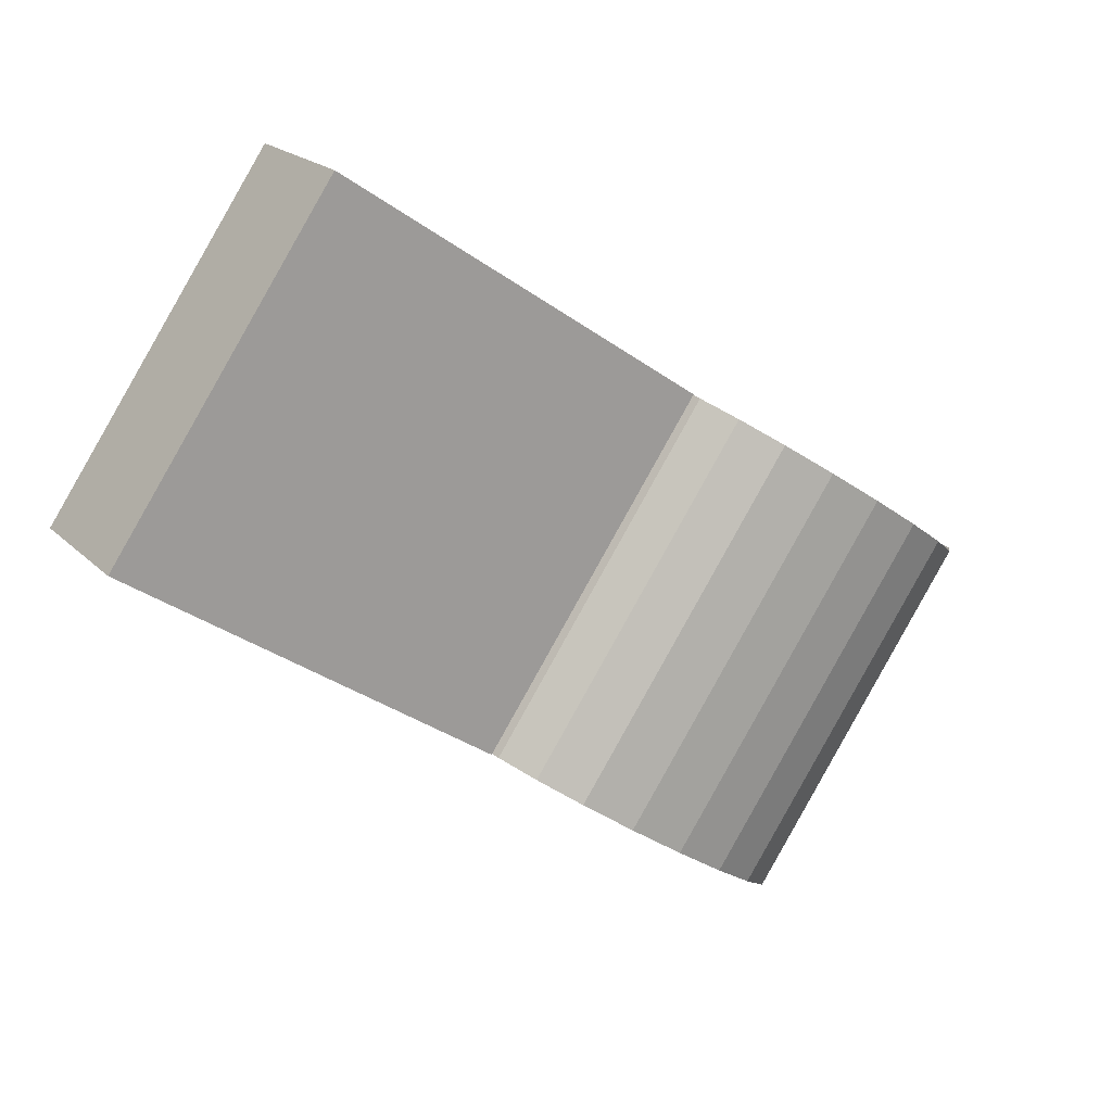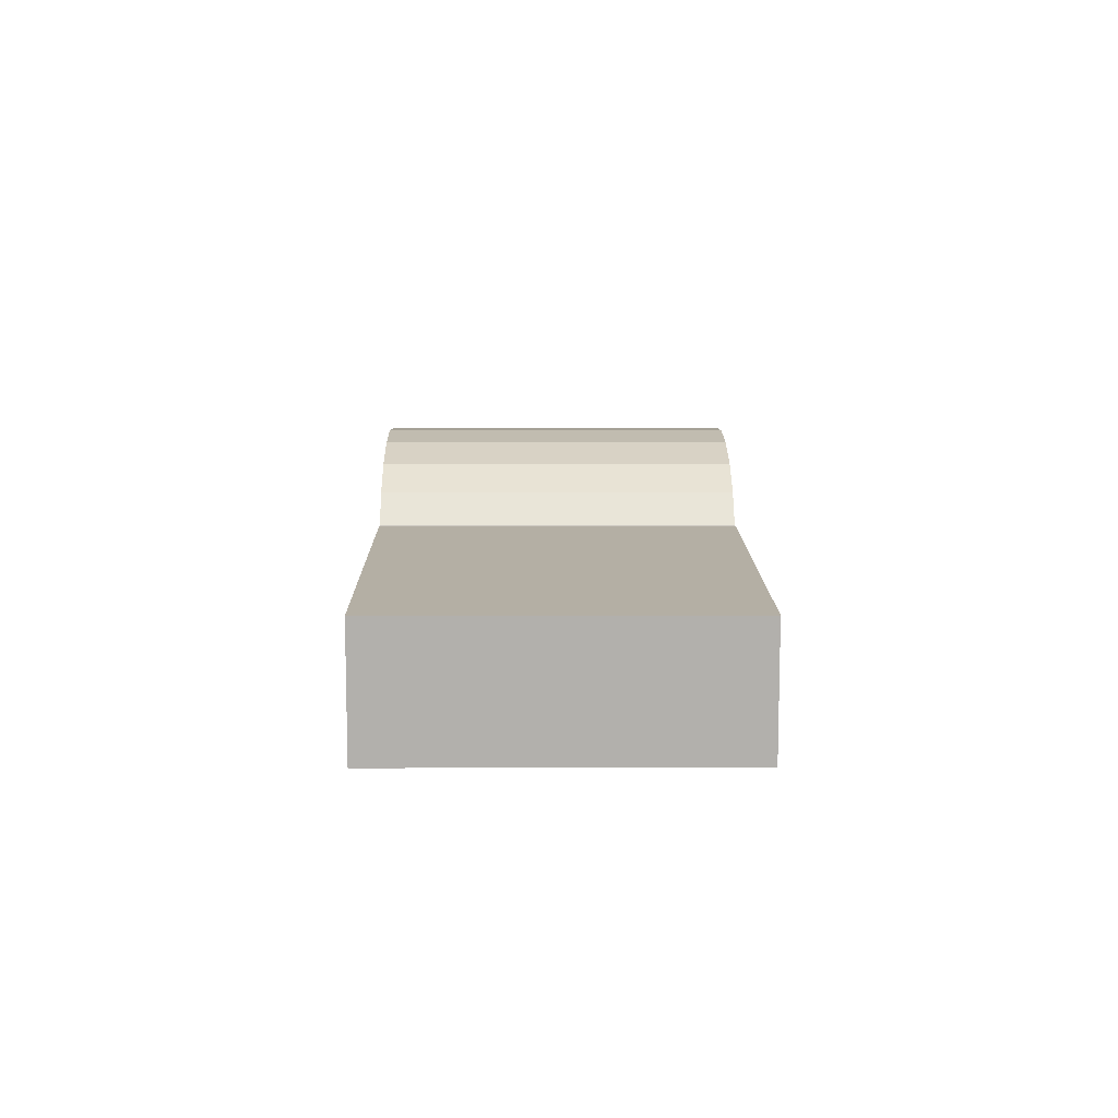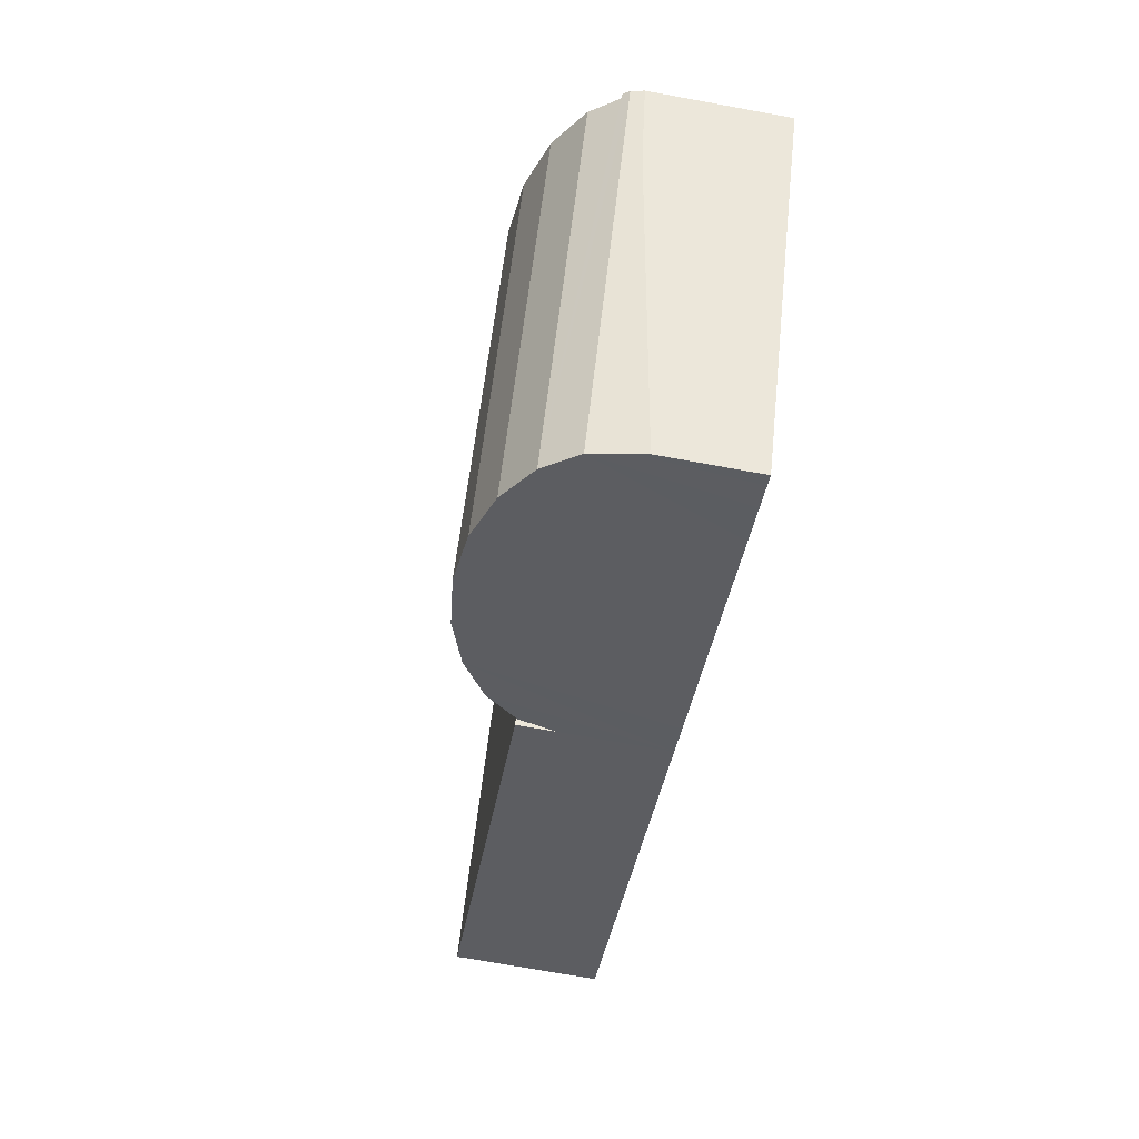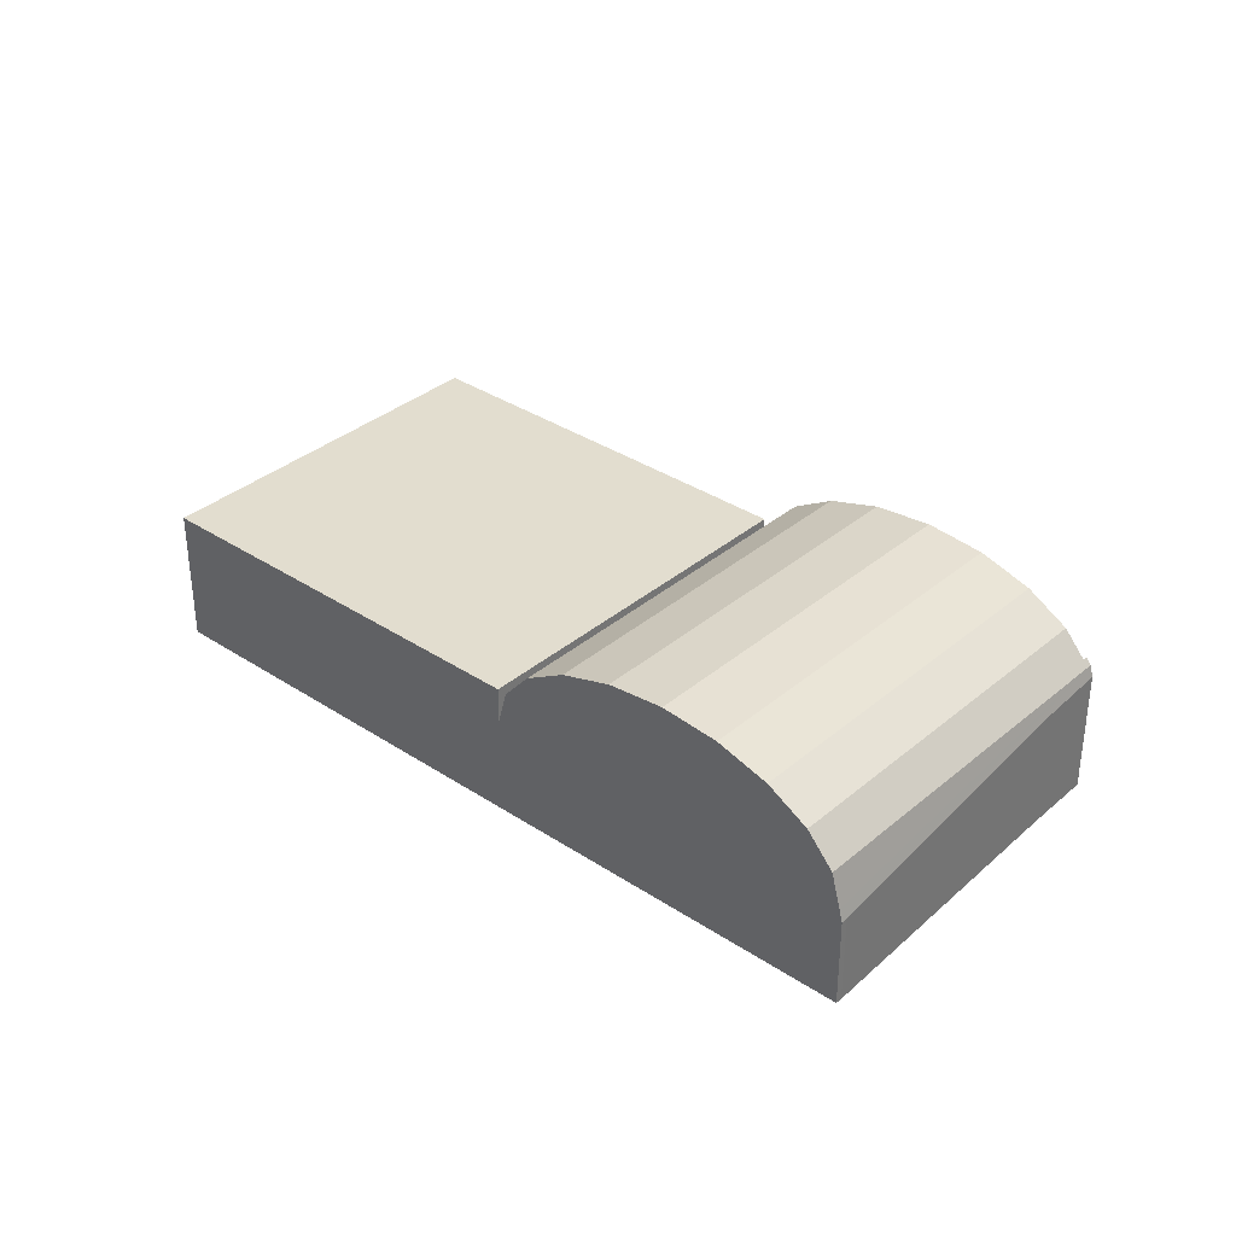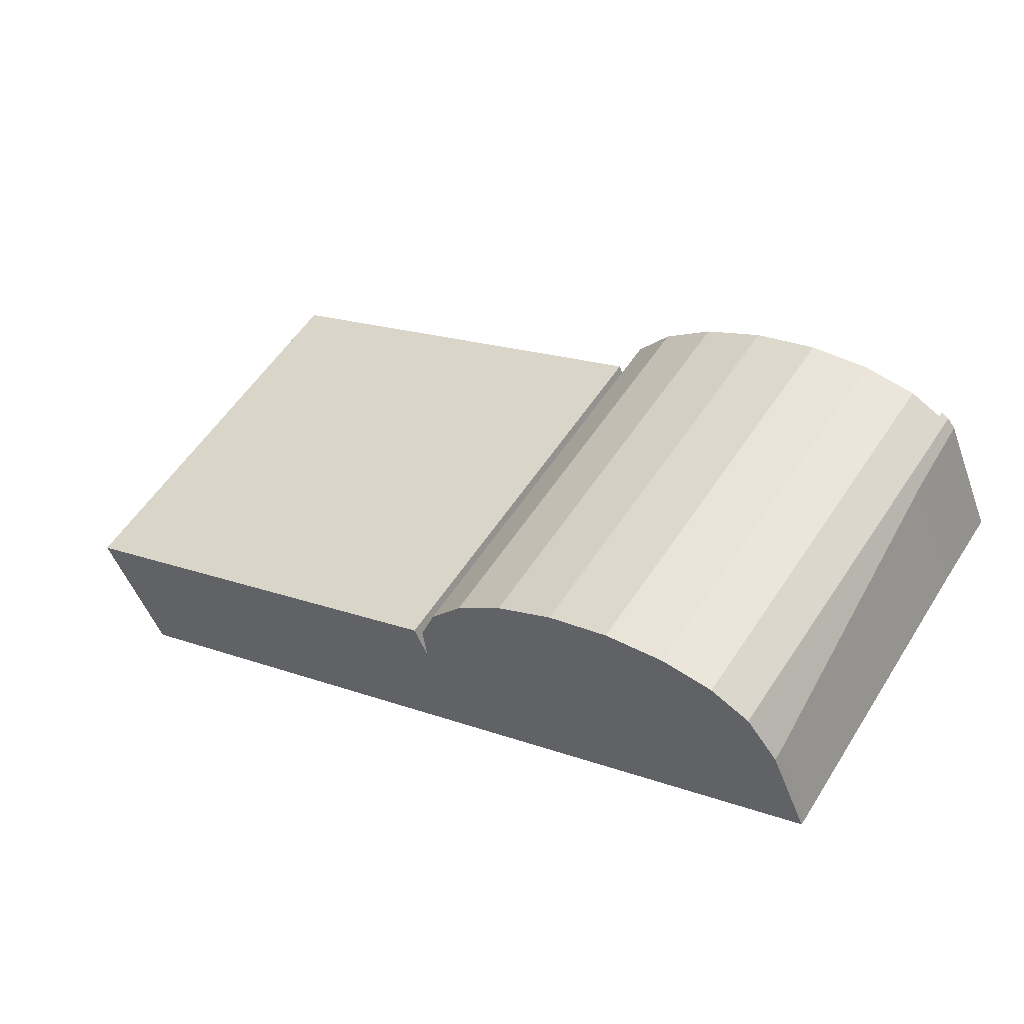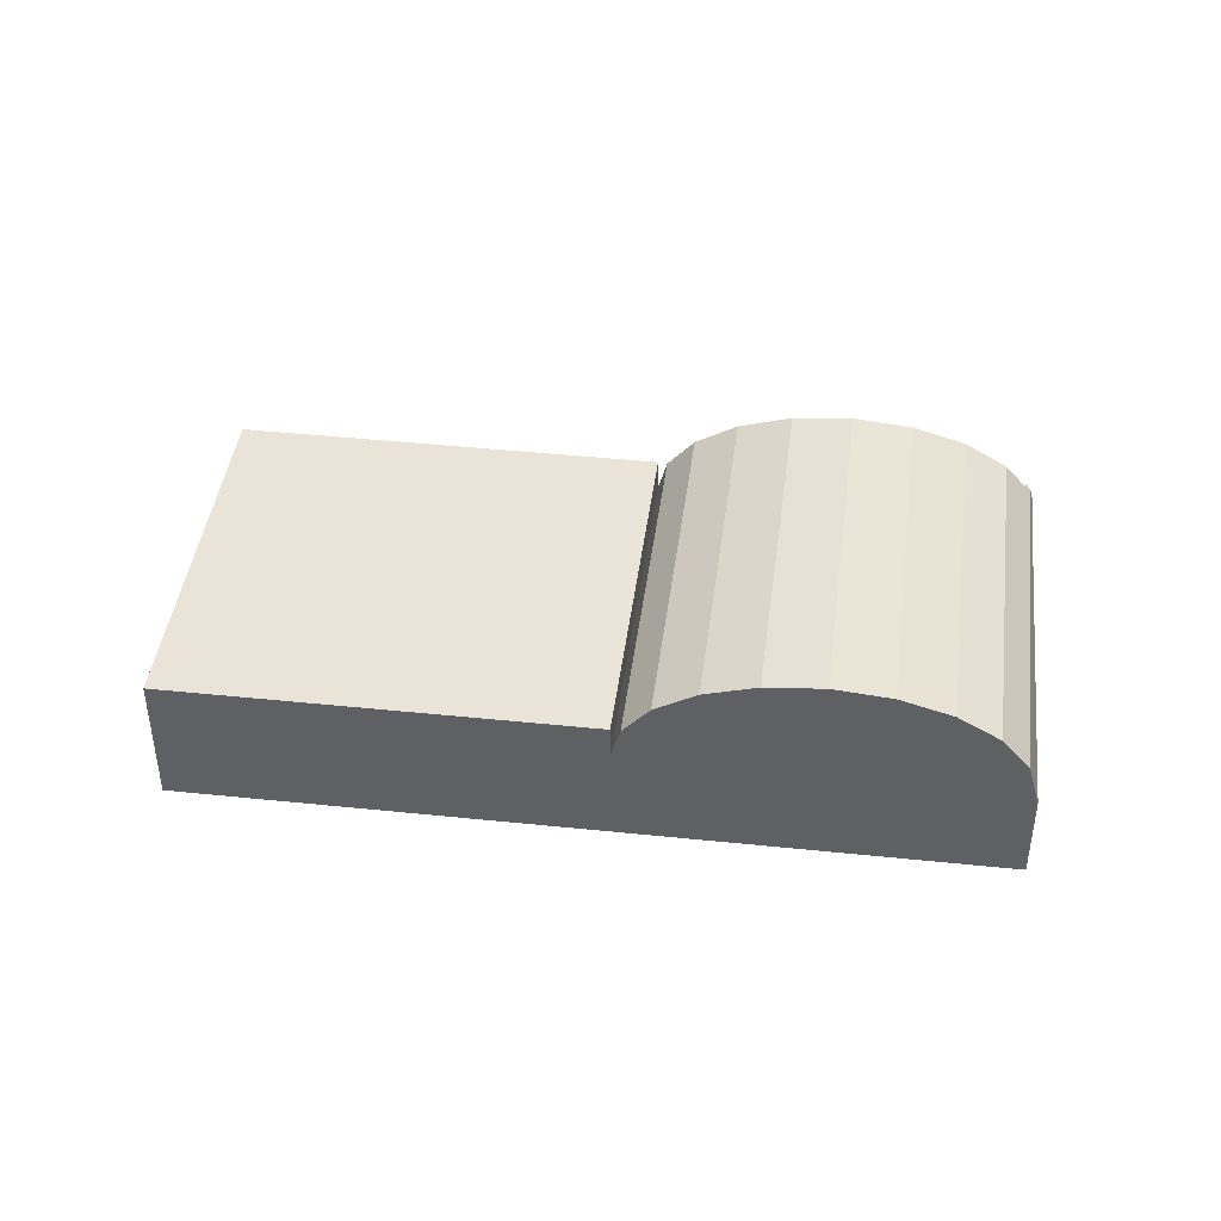
<metadata>
{"format":"obj","ext":"obj","renderer":"f3d","projection":"perspective","resolution":1024,"background":"white","views":[{"elev":19.9,"azim":149.5,"up":"+Z"},{"elev":11.3,"azim":55.1,"up":"+Y"},{"elev":-70.4,"azim":-100.4,"up":"+Z"},{"elev":34.9,"azim":-172.8,"up":"+Y"},{"elev":-48.0,"azim":-160.7,"up":"+Z"},{"elev":43.3,"azim":152.8,"up":"+Y"}]}
</metadata>
<code>
v  16.62 4.319 -3.232
v  21.03 4.319 14.15
v  27.79 4.319 4.356
v  9.876 4.319 6.549
v  9.876 -4.01e-16 6.549
v  21.03 -8.665e-16 14.15
v  27.79 -2.667e-16 4.356
v  16.62 1.979e-16 -3.232
v  16.37 4.292 -3.398
v  9.876 3.22 6.549
v  16.62 3.22 -3.232
v  9.632 4.292 6.383
v  15.67 5.26 -3.879
v  8.925 5.26 5.901
v  14.56 6.027 -4.627
v  7.825 6.027 5.151
v  13.18 6.52 -5.57
v  6.437 6.52 4.206
v  11.64 6.69 -6.616
v  4.9 6.69 3.158
v  10.1 6.52 -7.662
v  3.362 6.52 2.111
v  8.709 6.027 -8.605
v  1.975 6.027 1.166
v  7.608 5.26 -9.354
v  0.874 5.26 0.416
v  0.083 4.292 0.057
v  6.9 4.292 -9.834
v  0.302 4.477 0.026
v  0.232 4.497 0.16
v  6.656 3.22 -10
v  6.568 2.831 -10.06
v  6.45 2.822 -9.893
v  4.347 3.22 -6.649
v  1.32 3.793 -1.98
v  0 3.926 2.404e-16
v  0.232 -9.797e-18 0.16
v  0 0 0
v  0.083 -3.49e-18 0.057
v  0.302 -1.592e-18 0.026
v  0.874 -2.547e-17 0.416
v  1.975 -7.14e-17 1.166
v  3.362 -1.293e-16 2.111
v  4.9 -1.934e-16 3.158
v  6.437 -2.575e-16 4.206
v  7.825 -3.154e-16 5.151
v  8.925 -3.613e-16 5.901
v  9.632 -3.908e-16 6.383
v  16.37 2.081e-16 -3.398
v  15.67 2.375e-16 -3.879
v  14.56 2.833e-16 -4.627
v  13.18 3.411e-16 -5.57
v  11.64 4.051e-16 -6.616
v  10.1 4.692e-16 -7.662
v  8.709 5.269e-16 -8.605
v  7.608 5.728e-16 -9.354
v  6.9 6.022e-16 -9.834
v  6.568 6.16e-16 -10.06
v  6.656 6.123e-16 -10
v  6.45 6.058e-16 -9.893
v  4.347 4.071e-16 -6.649
v  1.32 1.212e-16 -1.98
g defaultobject
f 1 2 3
f 2 1 4
f 5 2 4
f 2 5 6
f 6 3 2
f 3 6 7
f 7 1 3
f 1 7 8
f 8 4 1
f 4 8 5
f 8 6 5
f 6 8 7
f 9 10 11
f 10 9 12
f 13 12 9
f 12 13 14
f 15 14 13
f 14 15 16
f 17 16 15
f 16 17 18
f 19 18 17
f 18 19 20
f 21 20 19
f 20 21 22
f 23 22 21
f 22 23 24
f 25 24 23
f 24 25 26
f 27 25 28
f 25 27 29
f 29 27 30
f 26 25 29
f 31 27 28
f 27 31 32
f 27 32 33
f 27 33 34
f 27 34 35
f 27 35 36
f 27 37 30
f 37 27 36
f 37 36 38
f 37 38 39
f 40 26 29
f 26 40 24
f 24 40 22
f 22 40 41
f 22 41 20
f 20 41 42
f 20 42 43
f 20 43 18
f 18 43 44
f 18 44 16
f 16 44 45
f 16 45 14
f 14 45 46
f 14 46 12
f 12 46 47
f 12 47 10
f 10 47 5
f 5 47 48
f 5 11 10
f 11 5 8
f 37 29 30
f 29 37 40
f 11 13 9
f 13 11 8
f 13 8 15
f 15 8 49
f 15 49 50
f 15 50 17
f 17 50 51
f 17 51 19
f 19 51 52
f 19 52 21
f 21 52 53
f 21 53 23
f 23 53 54
f 23 54 25
f 25 54 55
f 25 55 28
f 28 55 56
f 28 56 31
f 31 56 57
f 31 57 32
f 32 57 58
f 58 57 59
f 58 33 32
f 33 58 60
f 60 34 33
f 34 60 61
f 34 61 35
f 35 61 62
f 35 62 36
f 36 62 38
f 62 39 38
f 39 62 37
f 37 62 40
f 40 62 41
f 41 62 42
f 42 62 43
f 43 62 61
f 43 61 44
f 44 61 45
f 45 61 46
f 46 61 47
f 47 61 48
f 48 61 5
f 5 61 8
f 8 61 60
f 8 60 57
f 57 60 59
f 59 60 58
f 8 57 55
f 55 57 56
f 8 55 52
f 52 55 53
f 53 55 54
f 8 52 51
f 8 51 49
f 49 51 50

</code>
